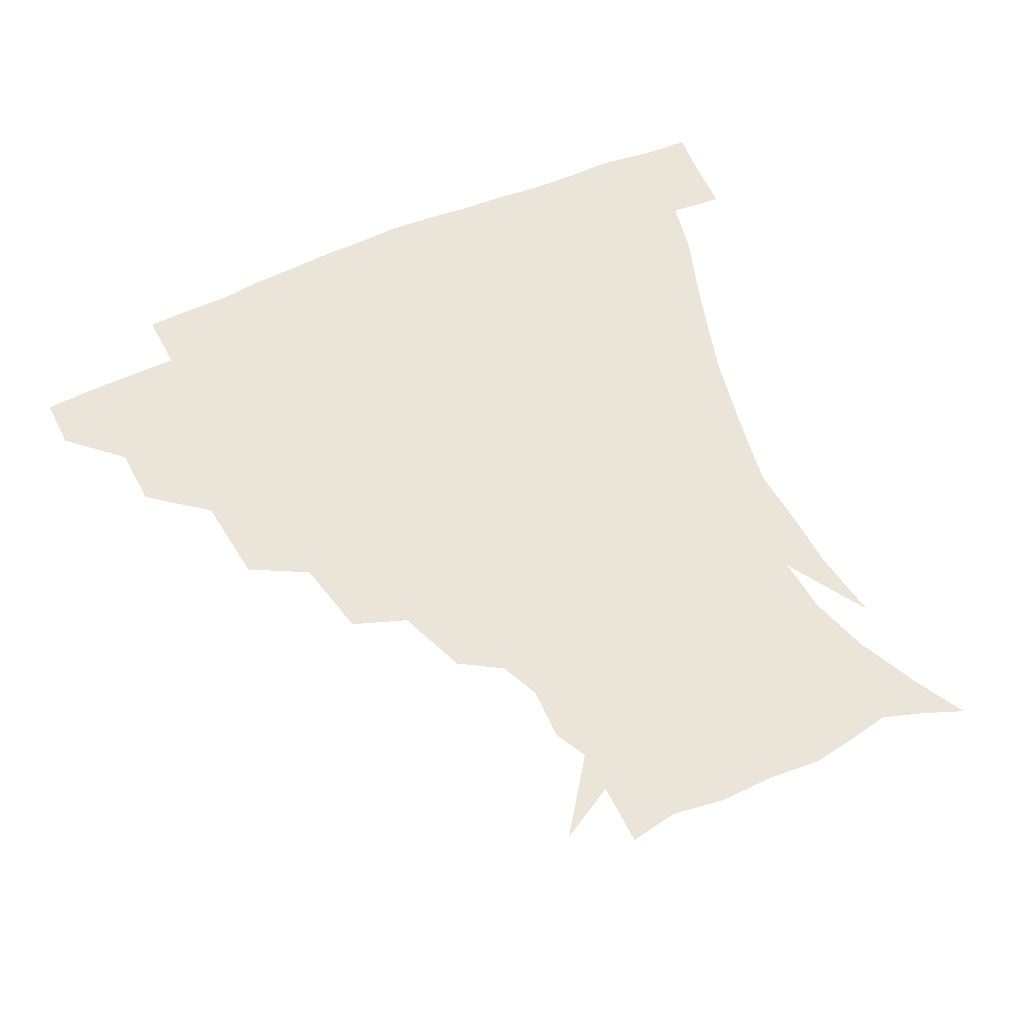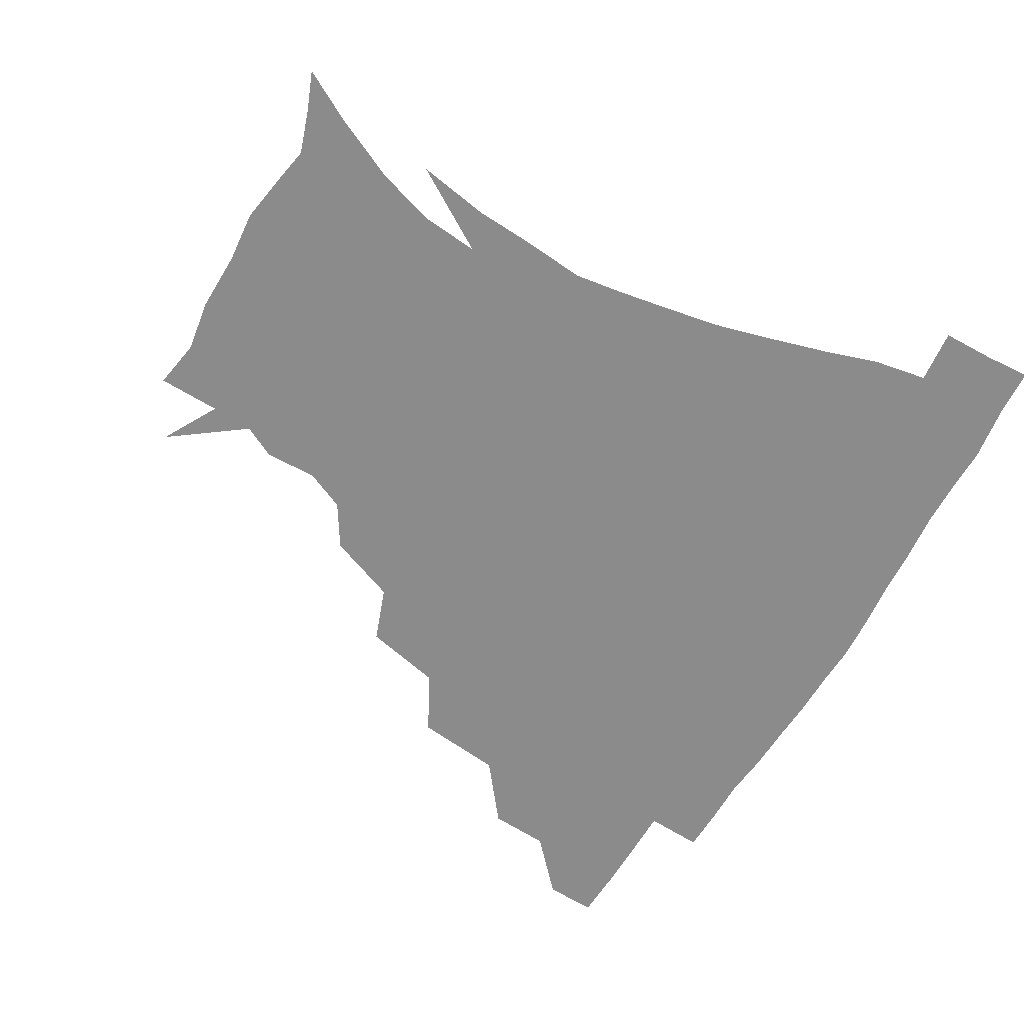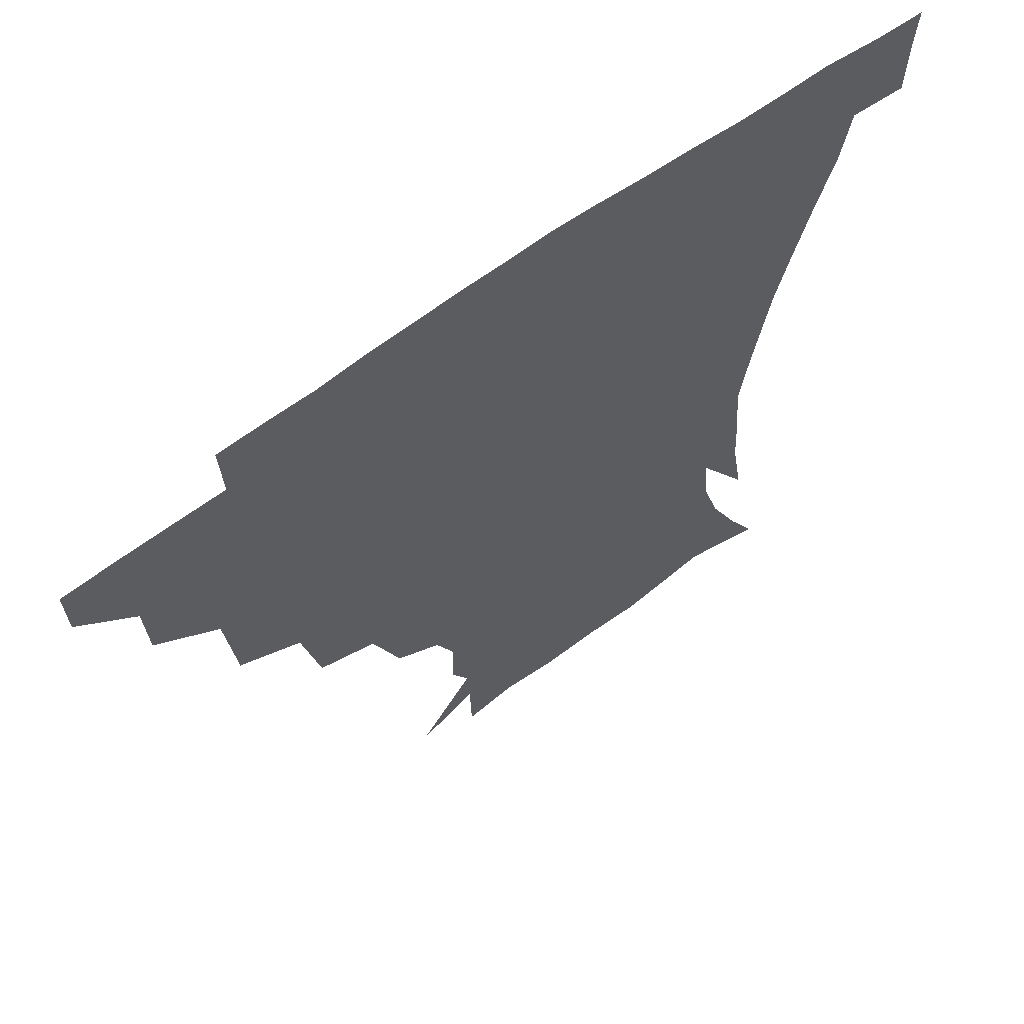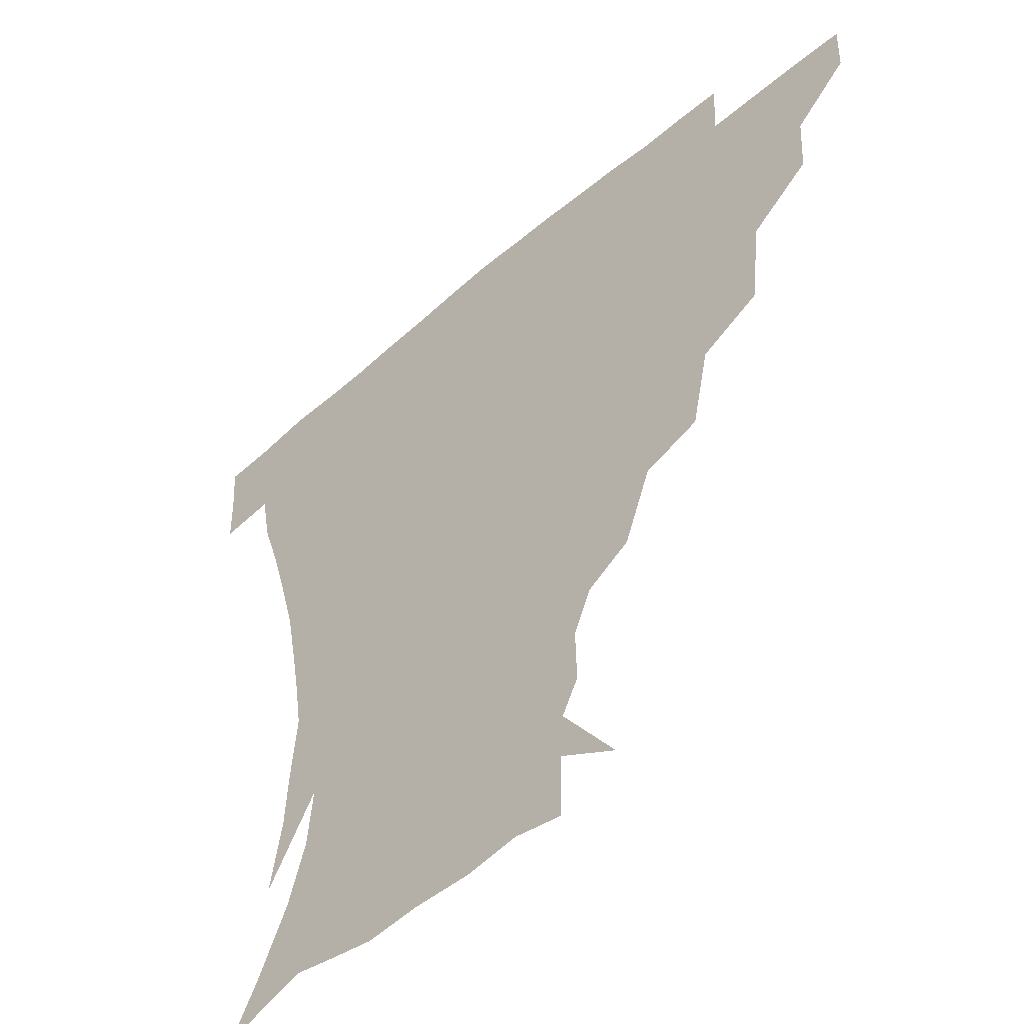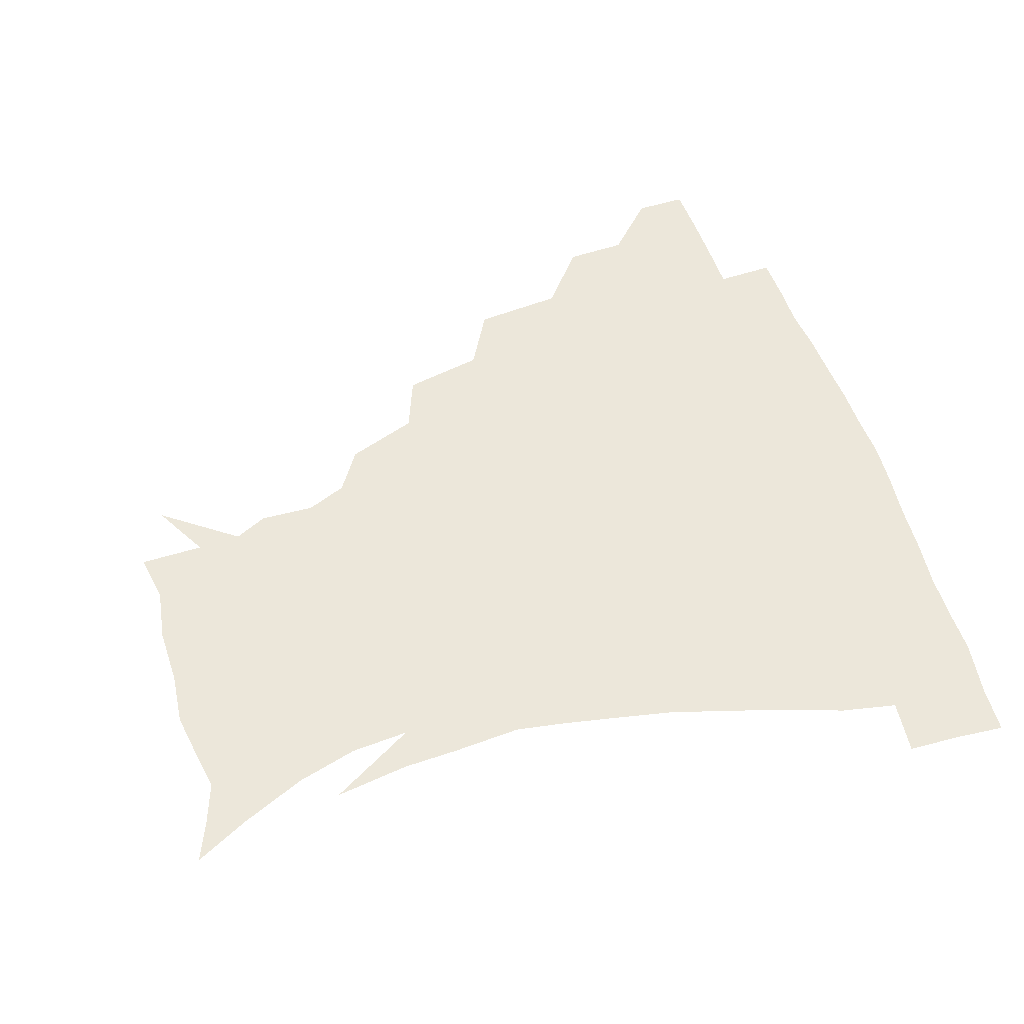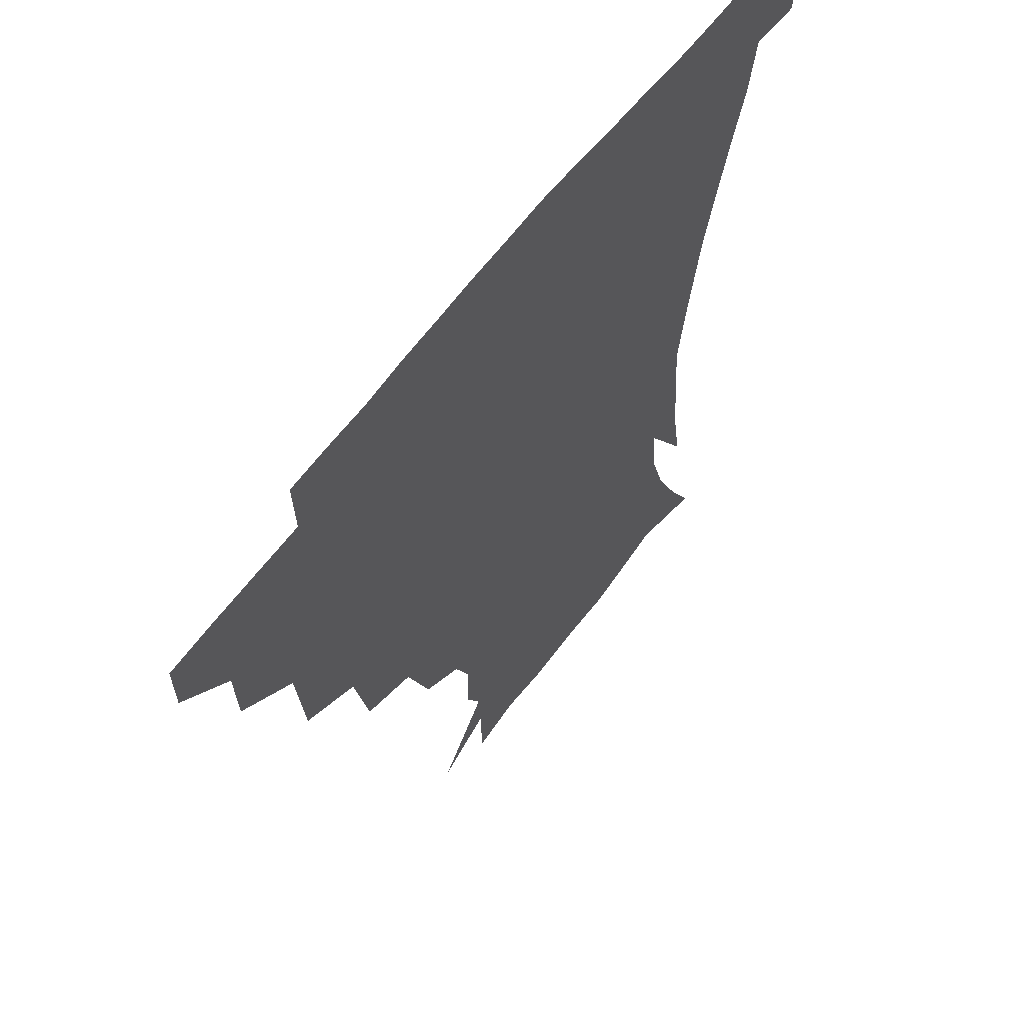
<metadata>
{"format":"obj","ext":"obj","renderer":"f3d","projection":"perspective","resolution":1024,"background":"white","views":[{"elev":59.1,"azim":-25.2,"up":"+Z"},{"elev":-63.9,"azim":59.8,"up":"+Z"},{"elev":62.7,"azim":-37.3,"up":"+Y"},{"elev":-49.3,"azim":-136.5,"up":"+Y"},{"elev":51.4,"azim":72.7,"up":"+Z"},{"elev":59.8,"azim":-54.0,"up":"+Y"}]}
</metadata>
<code>
v 451.6 343.8 0
v 451.1 360.1 0
v 469.8 308.5 0
v 468.8 327.7 0
v 468.2 344.5 0
v 467.2 360.8 0
v 492.2 265.1 0
v 489 293.3 0
v 486.6 313.1 0
v 485.1 329.7 0
v 483.9 345.3 0
v 483.6 360.9 0
v 516.8 229.5 0
v 511.2 254.8 0
v 506 275.8 0
v 503.8 299.7 0
v 502 316.1 0
v 500.4 330.9 0
v 499.6 345.8 0
v 499.1 360.9 0
v 498.2 379.4 0
v 543.3 200.2 0
v 534.6 222.8 0
v 527.3 240.8 0
v 523.8 268.1 0
v 520.3 284.8 0
v 518.1 301.5 0
v 516.6 317.4 0
v 515.3 332.1 0
v 514.5 346.3 0
v 513.5 361.1 0
v 512.4 379.8 0
v 562.5 161.4 0
v 562.9 178.7 0
v 557.1 191.6 0
v 549.4 213.6 0
v 543.5 234.7 0
v 539.6 256.5 0
v 536.8 274.9 0
v 534.8 290.3 0
v 532.6 304 0
v 531.1 318.2 0
v 529.9 332.3 0
v 529.3 346.9 0
v 528.1 362.7 0
v 527.1 379.6 0
v 550.3 127 0
v 567.9 151 0
v 570.7 169.6 0
v 568.7 187 0
v 563.2 204.9 0
v 558.3 220.6 0
v 553.9 242.9 0
v 551.8 261.7 0
v 549.6 277.9 0
v 548.2 291.7 0
v 547.5 306.4 0
v 546.2 319.7 0
v 544.9 333.2 0
v 544.4 347.3 0
v 543 363 0
v 541.5 381 0
v 568.6 137.2 0
v 577.6 155.5 0
v 579 179.3 0
v 576.2 194.4 0
v 571.7 211.5 0
v 568.5 229.5 0
v 565.3 247.4 0
v 564.3 267 0
v 562.3 278.5 0
v 561.9 293.7 0
v 561.4 307.5 0
v 560.9 320.6 0
v 561.5 333.9 0
v 559.1 348.2 0
v 557.9 362.5 0
v 555.9 381.5 0
v 569.2 116.9 0
v 583.5 143.1 0
v 587.9 162.8 0
v 587.4 182.5 0
v 584.6 201 0
v 581.7 217.1 0
v 579.3 236.7 0
v 577.9 251.6 0
v 576.4 268.7 0
v 575.7 280.8 0
v 575.9 295.8 0
v 575 308 0
v 574.5 320.3 0
v 574.8 334.3 0
v 573.3 348.5 0
v 572.3 362.2 0
v 569.9 382.3 0
v 584.8 119.6 0
v 595.5 144.4 0
v 597.4 166.4 0
v 597 184.9 0
v 594.2 202.1 0
v 592 219.2 0
v 590.4 236.3 0
v 589.3 254.6 0
v 588.8 268.7 0
v 588.9 281.8 0
v 589 296.6 0
v 588.4 308.1 0
v 588.6 321.1 0
v 588.9 334.5 0
v 587.4 349 0
v 586.2 363.7 0
v 584 382.3 0
v 601.8 117 0
v 607.4 145.9 0
v 607.2 166.7 0
v 606.3 187.5 0
v 603.9 205.7 0
v 602.5 221.6 0
v 601.8 240.3 0
v 601.3 254.3 0
v 601.4 267.5 0
v 601.7 283 0
v 602 296.5 0
v 602.7 309.2 0
v 602.5 321.6 0
v 602.5 334.7 0
v 601.6 349.3 0
v 600.7 364.2 0
v 597.9 382.9 0
v 620.6 117.4 0
v 618.7 147.8 0
v 617.4 167.9 0
v 615.8 189.3 0
v 614.1 206.1 0
v 613 222.9 0
v 612.7 240.1 0
v 613 253.8 0
v 613.8 269.4 0
v 614.4 283.3 0
v 615.2 295.6 0
v 616.1 309.8 0
v 616.8 322.5 0
v 616.4 335.6 0
v 615.8 349.5 0
v 616 363.4 0
v 612.5 381.9 0
v 637.4 115.8 0
v 630 146.8 0
v 627.3 168.5 0
v 625.1 190.3 0
v 624.3 206.9 0
v 623.6 222.6 0
v 623.5 238.8 0
v 624.7 252.3 0
v 625.8 267.6 0
v 626.7 281.3 0
v 628.2 295 0
v 629.3 308.6 0
v 630.6 322.5 0
v 631.6 335.1 0
v 631.6 348.3 0
v 632 361.5 0
v 627.8 380.3 0
v 652.5 118.3 0
v 641.5 145.5 0
v 636.9 168.1 0
v 634.6 188.4 0
v 634.2 205.3 0
v 634.1 220.3 0
v 634.5 235 0
v 635.5 250.1 0
v 637.1 266.8 0
v 638.7 279.7 0
v 640.6 295.4 0
v 642.6 308.6 0
v 644.1 321.8 0
v 645.4 334.7 0
v 646.5 347.8 0
v 646 361.6 0
v 642.8 379.3 0
v 664.9 120.5 0
v 654 142 0
v 647 165 0
v 644.4 184.5 0
v 644 201.5 0
v 644.1 216.5 0
v 644.8 231.3 0
v 646 246.4 0
v 647.5 264.2 0
v 650 279 0
v 652.5 292.4 0
v 655 307.7 0
v 657.3 320.7 0
v 659.3 334.1 0
v 660.9 347.3 0
v 660.3 361.6 0
v 658.5 377.8 0
v 678.1 116.1 0
v 667.5 135.8 0
v 658.5 158.6 0
v 655.1 176.6 0
v 654.1 194.6 0
v 653.9 210.6 0
v 654.3 226.6 0
v 655.5 242.6 0
v 657.5 259 0
v 660.3 275 0
v 663.6 292.3 0
v 667 304.6 0
v 670.2 319.2 0
v 672.6 332.6 0
v 674.9 346.7 0
v 674.2 362.4 0
v 673.5 377.3 0
v 690.8 110.9 0
v 681.6 127.8 0
v 672 148.5 0
v 666.2 167.6 0
v 664.4 185.9 0
v 663.5 203.1 0
v 663.4 219.6 0
v 664.8 233.9 0
v 666.8 250.9 0
v 669.7 268.3 0
v 673.2 286 0
v 678.1 299.2 0
v 682.5 316.5 0
v 686 331.2 0
v 688.2 345.8 0
v 688.8 361.5 0
v 688 377.4 0
v 680.9 158.9 0
v 677 182.2 0
v 676.1 199.3 0
v 674.2 221.2 0
v 676.4 236.1 0
v 679.4 252.8 0
v 682.9 271.5 0
v 687.8 289.5 0
v 693.6 309.5 0
v 699.3 326.7 0
v 702.5 344.1 0
v 704.7 359.8 0
v 706.3 374.8 0
v 719.8 342.3 0
v 720.1 358.9 0
v 721.1 374 0
f 4 5 1
f 1 5 2
f 5 6 2
f 8 9 3
f 3 9 4
f 9 10 4
f 4 10 5
f 10 11 5
f 5 11 6
f 11 12 6
f 14 15 7
f 7 15 8
f 15 16 8
f 8 16 9
f 16 17 9
f 9 17 10
f 17 18 10
f 10 18 11
f 18 19 11
f 11 19 12
f 19 20 12
f 23 24 13
f 13 24 14
f 24 25 14
f 14 25 15
f 25 26 15
f 15 26 16
f 26 27 16
f 16 27 17
f 27 28 17
f 17 28 18
f 28 29 18
f 18 29 19
f 29 30 19
f 19 30 20
f 30 31 20
f 20 31 21
f 31 32 21
f 35 36 22
f 22 36 23
f 36 37 23
f 23 37 24
f 37 38 24
f 24 38 25
f 38 39 25
f 25 39 26
f 39 40 26
f 26 40 27
f 40 41 27
f 27 41 28
f 41 42 28
f 28 42 29
f 42 43 29
f 29 43 30
f 43 44 30
f 30 44 31
f 44 45 31
f 31 45 32
f 45 46 32
f 48 49 33
f 33 49 34
f 49 50 34
f 34 50 35
f 50 51 35
f 35 51 36
f 51 52 36
f 36 52 37
f 52 53 37
f 37 53 38
f 53 54 38
f 38 54 39
f 54 55 39
f 39 55 40
f 55 56 40
f 40 56 41
f 56 57 41
f 41 57 42
f 57 58 42
f 42 58 43
f 58 59 43
f 43 59 44
f 59 60 44
f 44 60 45
f 60 61 45
f 45 61 46
f 61 62 46
f 47 63 48
f 63 64 48
f 48 64 49
f 64 65 49
f 49 65 50
f 65 66 50
f 50 66 51
f 66 67 51
f 51 67 52
f 67 68 52
f 52 68 53
f 68 69 53
f 53 69 54
f 69 70 54
f 54 70 55
f 70 71 55
f 55 71 56
f 71 72 56
f 56 72 57
f 72 73 57
f 57 73 58
f 73 74 58
f 58 74 59
f 74 75 59
f 59 75 60
f 75 76 60
f 60 76 61
f 76 77 61
f 61 77 62
f 77 78 62
f 79 80 63
f 63 80 64
f 80 81 64
f 64 81 65
f 81 82 65
f 65 82 66
f 82 83 66
f 66 83 67
f 83 84 67
f 67 84 68
f 84 85 68
f 68 85 69
f 85 86 69
f 69 86 70
f 86 87 70
f 70 87 71
f 87 88 71
f 71 88 72
f 88 89 72
f 72 89 73
f 89 90 73
f 73 90 74
f 90 91 74
f 74 91 75
f 91 92 75
f 75 92 76
f 92 93 76
f 76 93 77
f 93 94 77
f 77 94 78
f 94 95 78
f 79 96 80
f 96 97 80
f 80 97 81
f 97 98 81
f 81 98 82
f 98 99 82
f 82 99 83
f 99 100 83
f 83 100 84
f 100 101 84
f 84 101 85
f 101 102 85
f 85 102 86
f 102 103 86
f 86 103 87
f 103 104 87
f 87 104 88
f 104 105 88
f 88 105 89
f 105 106 89
f 89 106 90
f 106 107 90
f 90 107 91
f 107 108 91
f 91 108 92
f 108 109 92
f 92 109 93
f 109 110 93
f 93 110 94
f 110 111 94
f 94 111 95
f 111 112 95
f 96 113 97
f 113 114 97
f 97 114 98
f 114 115 98
f 98 115 99
f 115 116 99
f 99 116 100
f 116 117 100
f 100 117 101
f 117 118 101
f 101 118 102
f 118 119 102
f 102 119 103
f 119 120 103
f 103 120 104
f 120 121 104
f 104 121 105
f 121 122 105
f 105 122 106
f 122 123 106
f 106 123 107
f 123 124 107
f 107 124 108
f 124 125 108
f 108 125 109
f 125 126 109
f 109 126 110
f 126 127 110
f 110 127 111
f 127 128 111
f 111 128 112
f 128 129 112
f 113 130 114
f 130 131 114
f 114 131 115
f 131 132 115
f 115 132 116
f 132 133 116
f 116 133 117
f 133 134 117
f 117 134 118
f 134 135 118
f 118 135 119
f 135 136 119
f 119 136 120
f 136 137 120
f 120 137 121
f 137 138 121
f 121 138 122
f 138 139 122
f 122 139 123
f 139 140 123
f 123 140 124
f 140 141 124
f 124 141 125
f 141 142 125
f 125 142 126
f 142 143 126
f 126 143 127
f 143 144 127
f 127 144 128
f 144 145 128
f 128 145 129
f 145 146 129
f 130 147 131
f 147 148 131
f 131 148 132
f 148 149 132
f 132 149 133
f 149 150 133
f 133 150 134
f 150 151 134
f 134 151 135
f 151 152 135
f 135 152 136
f 152 153 136
f 136 153 137
f 153 154 137
f 137 154 138
f 154 155 138
f 138 155 139
f 155 156 139
f 139 156 140
f 156 157 140
f 140 157 141
f 157 158 141
f 141 158 142
f 158 159 142
f 142 159 143
f 159 160 143
f 143 160 144
f 160 161 144
f 144 161 145
f 161 162 145
f 145 162 146
f 162 163 146
f 147 164 148
f 164 165 148
f 148 165 149
f 165 166 149
f 149 166 150
f 166 167 150
f 150 167 151
f 167 168 151
f 151 168 152
f 168 169 152
f 152 169 153
f 169 170 153
f 153 170 154
f 170 171 154
f 154 171 155
f 171 172 155
f 155 172 156
f 172 173 156
f 156 173 157
f 173 174 157
f 157 174 158
f 174 175 158
f 158 175 159
f 175 176 159
f 159 176 160
f 176 177 160
f 160 177 161
f 177 178 161
f 161 178 162
f 178 179 162
f 162 179 163
f 179 180 163
f 164 181 165
f 181 182 165
f 165 182 166
f 182 183 166
f 166 183 167
f 183 184 167
f 167 184 168
f 184 185 168
f 168 185 169
f 185 186 169
f 169 186 170
f 186 187 170
f 170 187 171
f 187 188 171
f 171 188 172
f 188 189 172
f 172 189 173
f 189 190 173
f 173 190 174
f 190 191 174
f 174 191 175
f 191 192 175
f 175 192 176
f 192 193 176
f 176 193 177
f 193 194 177
f 177 194 178
f 194 195 178
f 178 195 179
f 195 196 179
f 179 196 180
f 196 197 180
f 181 198 182
f 198 199 182
f 182 199 183
f 199 200 183
f 183 200 184
f 200 201 184
f 184 201 185
f 201 202 185
f 185 202 186
f 202 203 186
f 186 203 187
f 203 204 187
f 187 204 188
f 204 205 188
f 188 205 189
f 205 206 189
f 189 206 190
f 206 207 190
f 190 207 191
f 207 208 191
f 191 208 192
f 208 209 192
f 192 209 193
f 209 210 193
f 193 210 194
f 210 211 194
f 194 211 195
f 211 212 195
f 195 212 196
f 212 213 196
f 196 213 197
f 213 214 197
f 198 215 199
f 215 216 199
f 199 216 200
f 216 217 200
f 200 217 201
f 217 218 201
f 201 218 202
f 218 219 202
f 202 219 203
f 219 220 203
f 203 220 204
f 220 221 204
f 204 221 205
f 221 222 205
f 205 222 206
f 222 223 206
f 206 223 207
f 223 224 207
f 207 224 208
f 224 225 208
f 208 225 209
f 225 226 209
f 209 226 210
f 226 227 210
f 210 227 211
f 227 228 211
f 211 228 212
f 228 229 212
f 212 229 213
f 229 230 213
f 213 230 214
f 230 231 214
f 219 232 220
f 232 233 220
f 220 233 221
f 233 234 221
f 221 234 222
f 234 235 222
f 222 235 223
f 235 236 223
f 223 236 224
f 236 237 224
f 224 237 225
f 237 238 225
f 225 238 226
f 238 239 226
f 226 239 227
f 239 240 227
f 227 240 228
f 240 241 228
f 228 241 229
f 241 242 229
f 229 242 230
f 242 243 230
f 230 243 231
f 243 244 231
f 242 245 243
f 245 246 243
f 243 246 244
f 246 247 244

</code>
